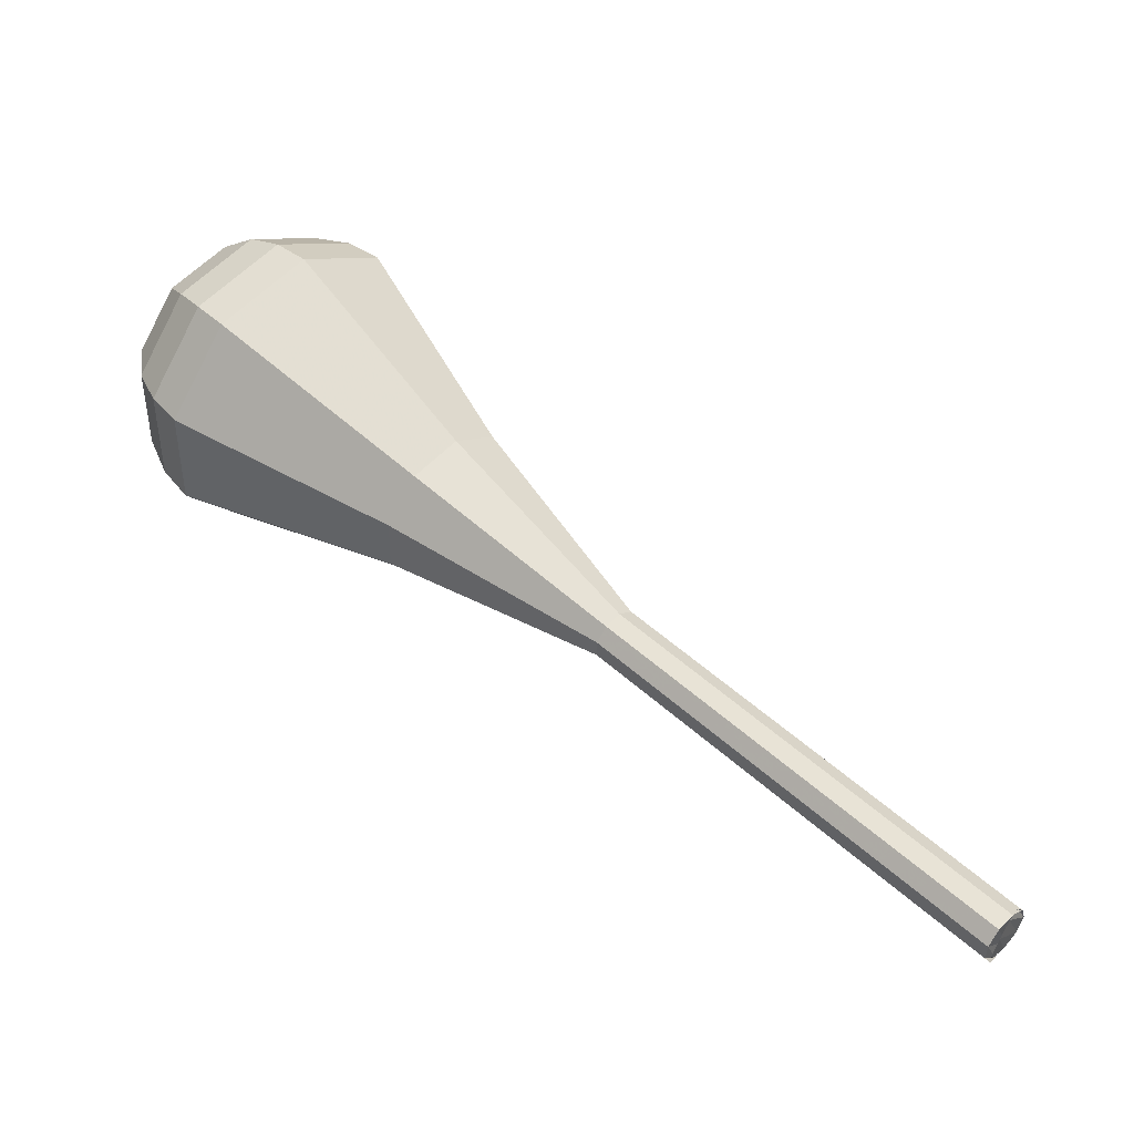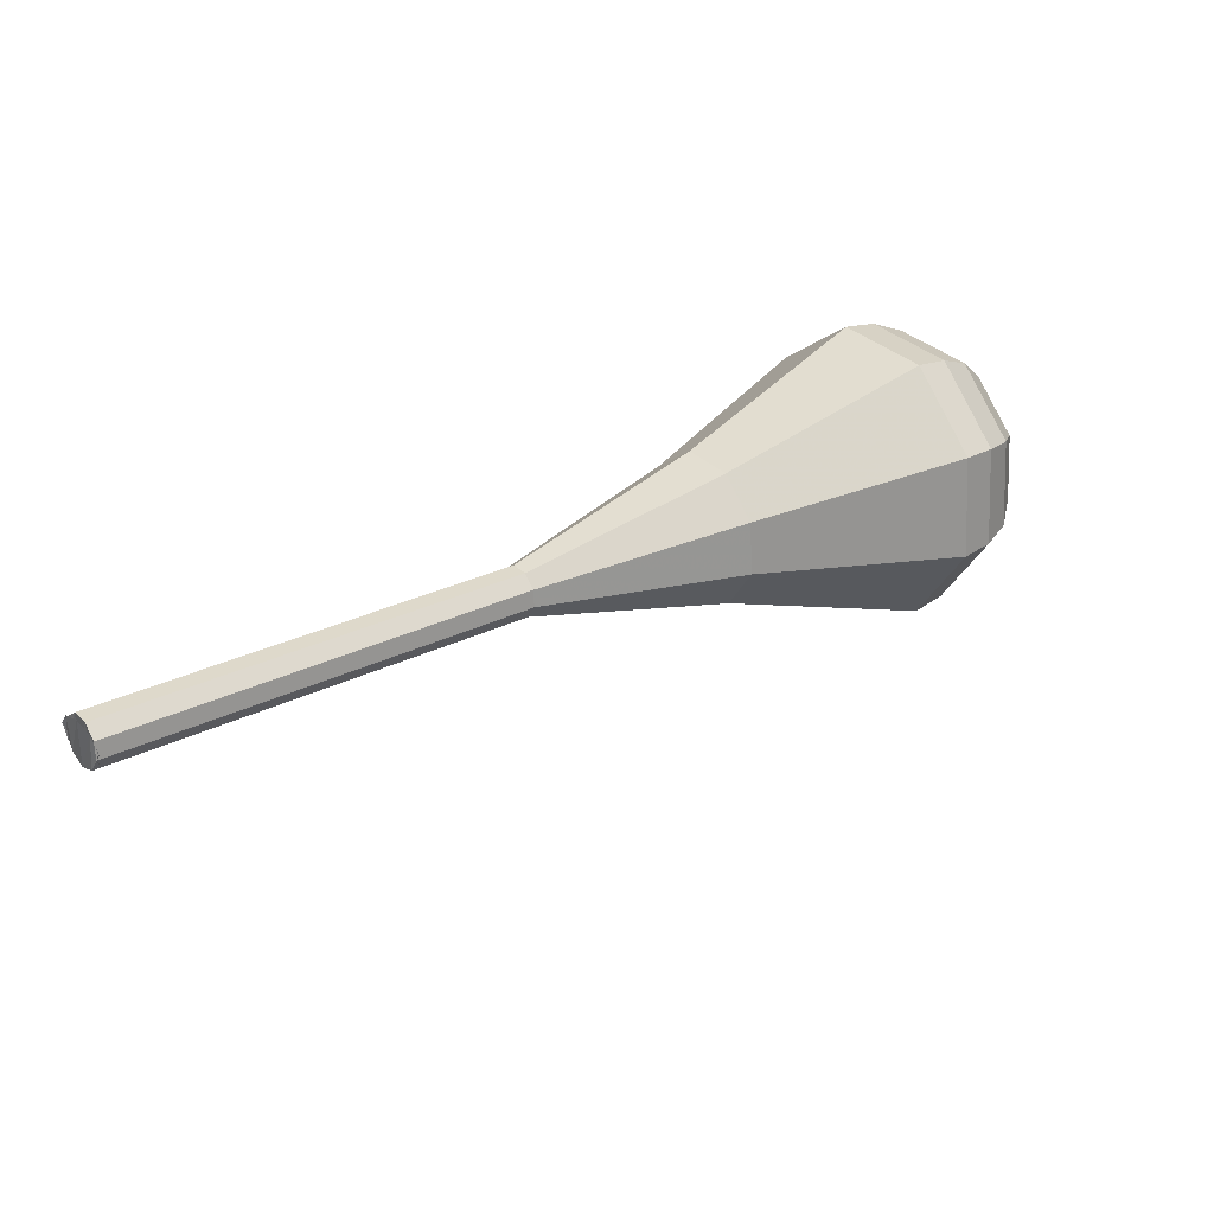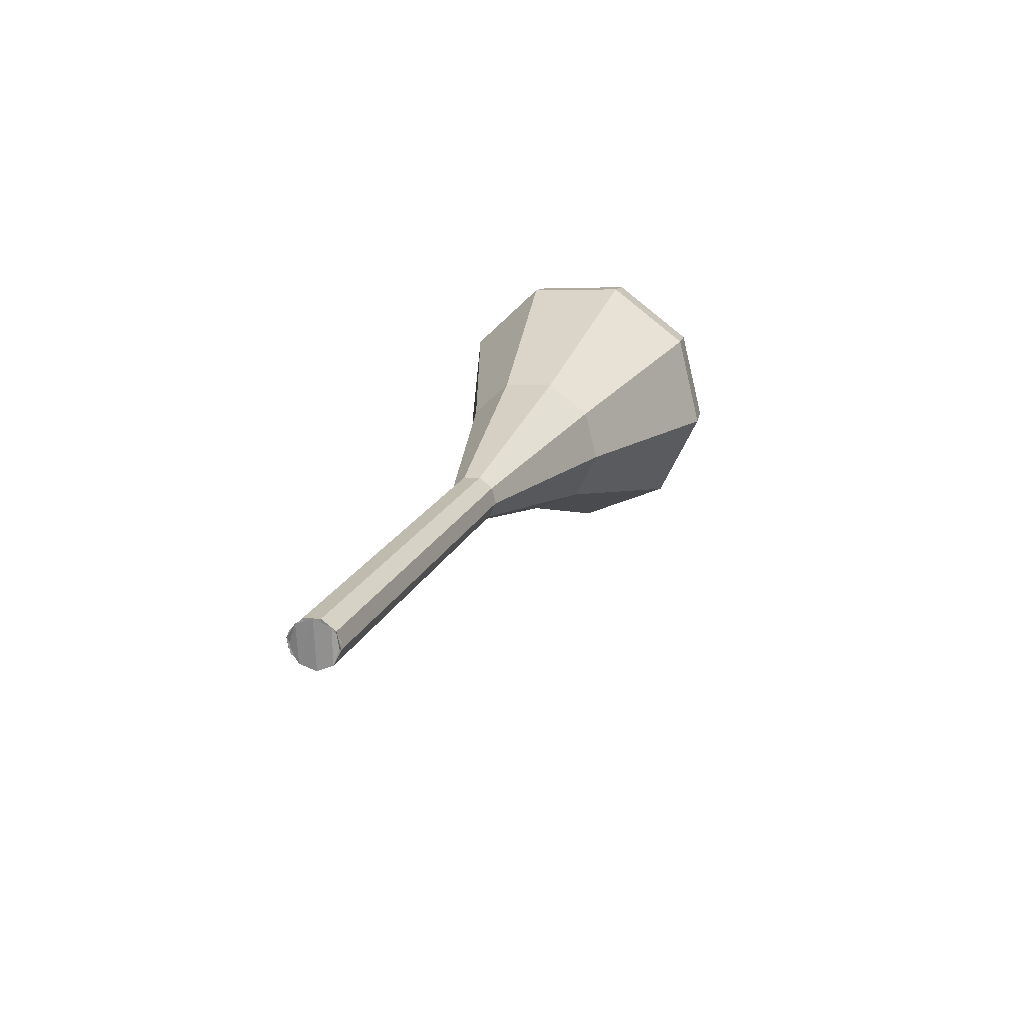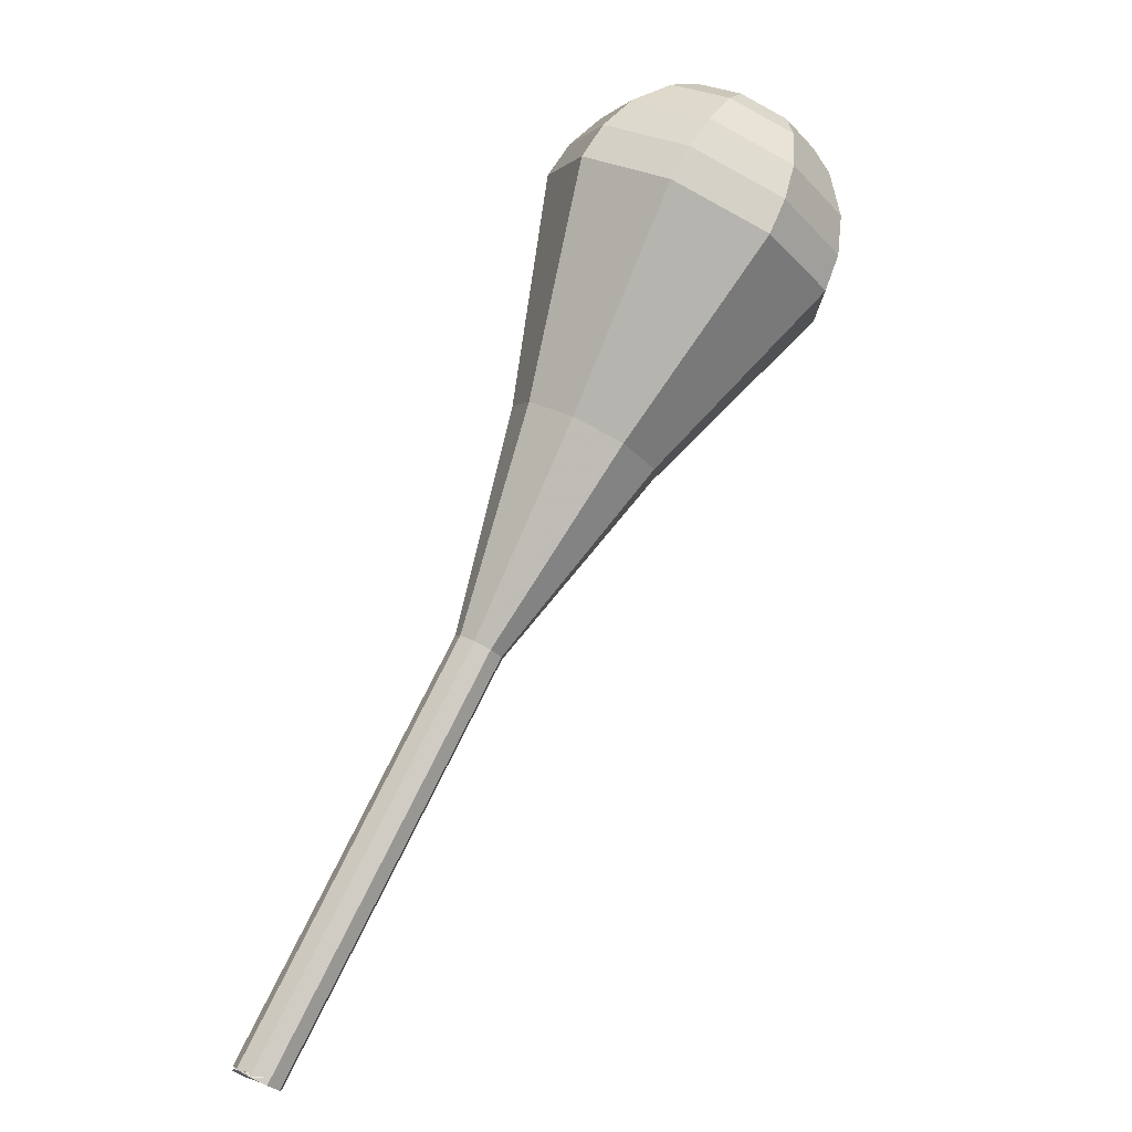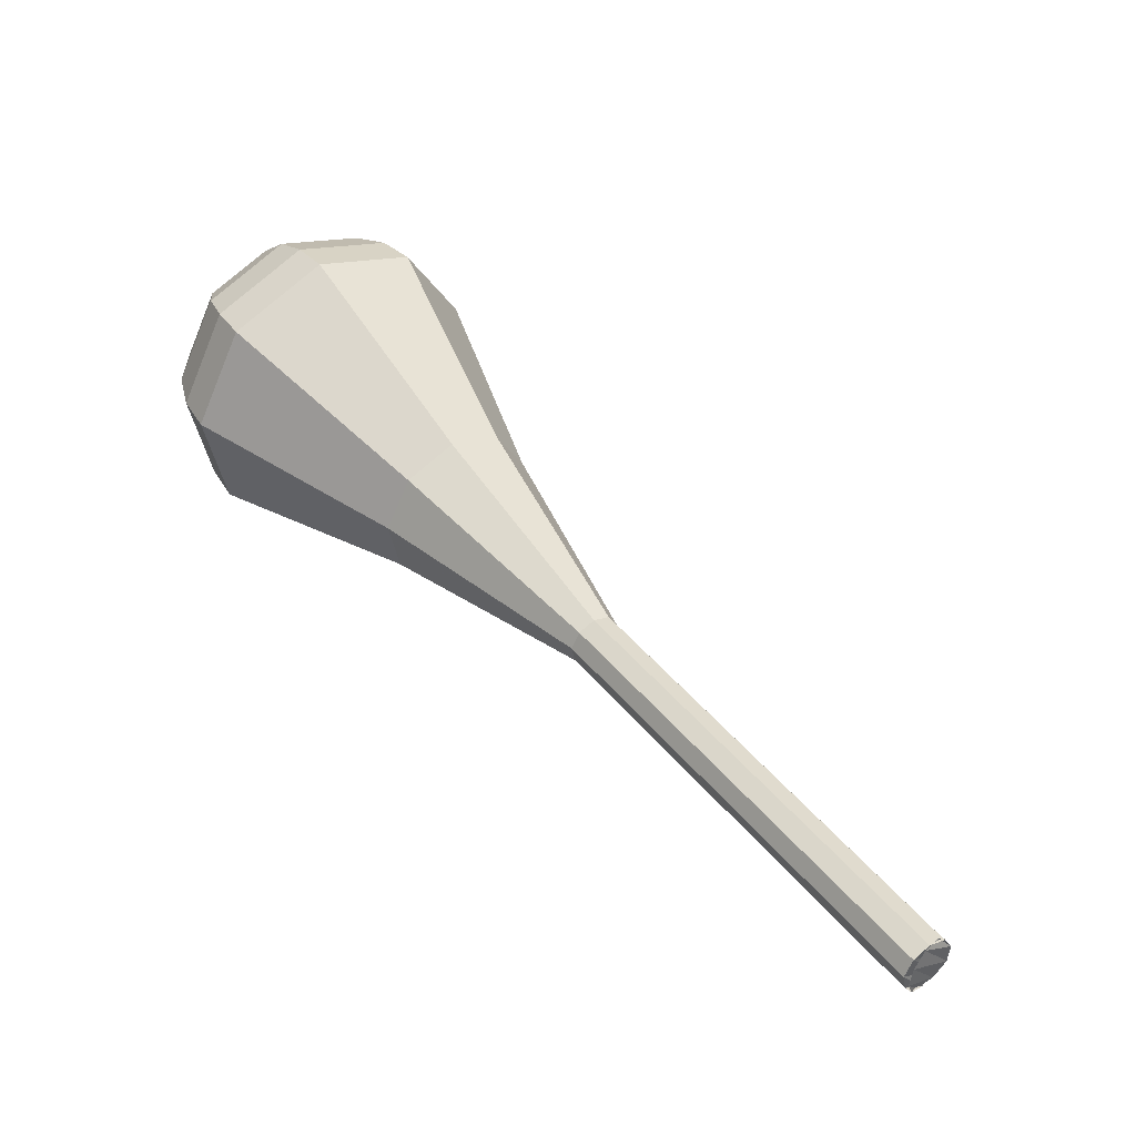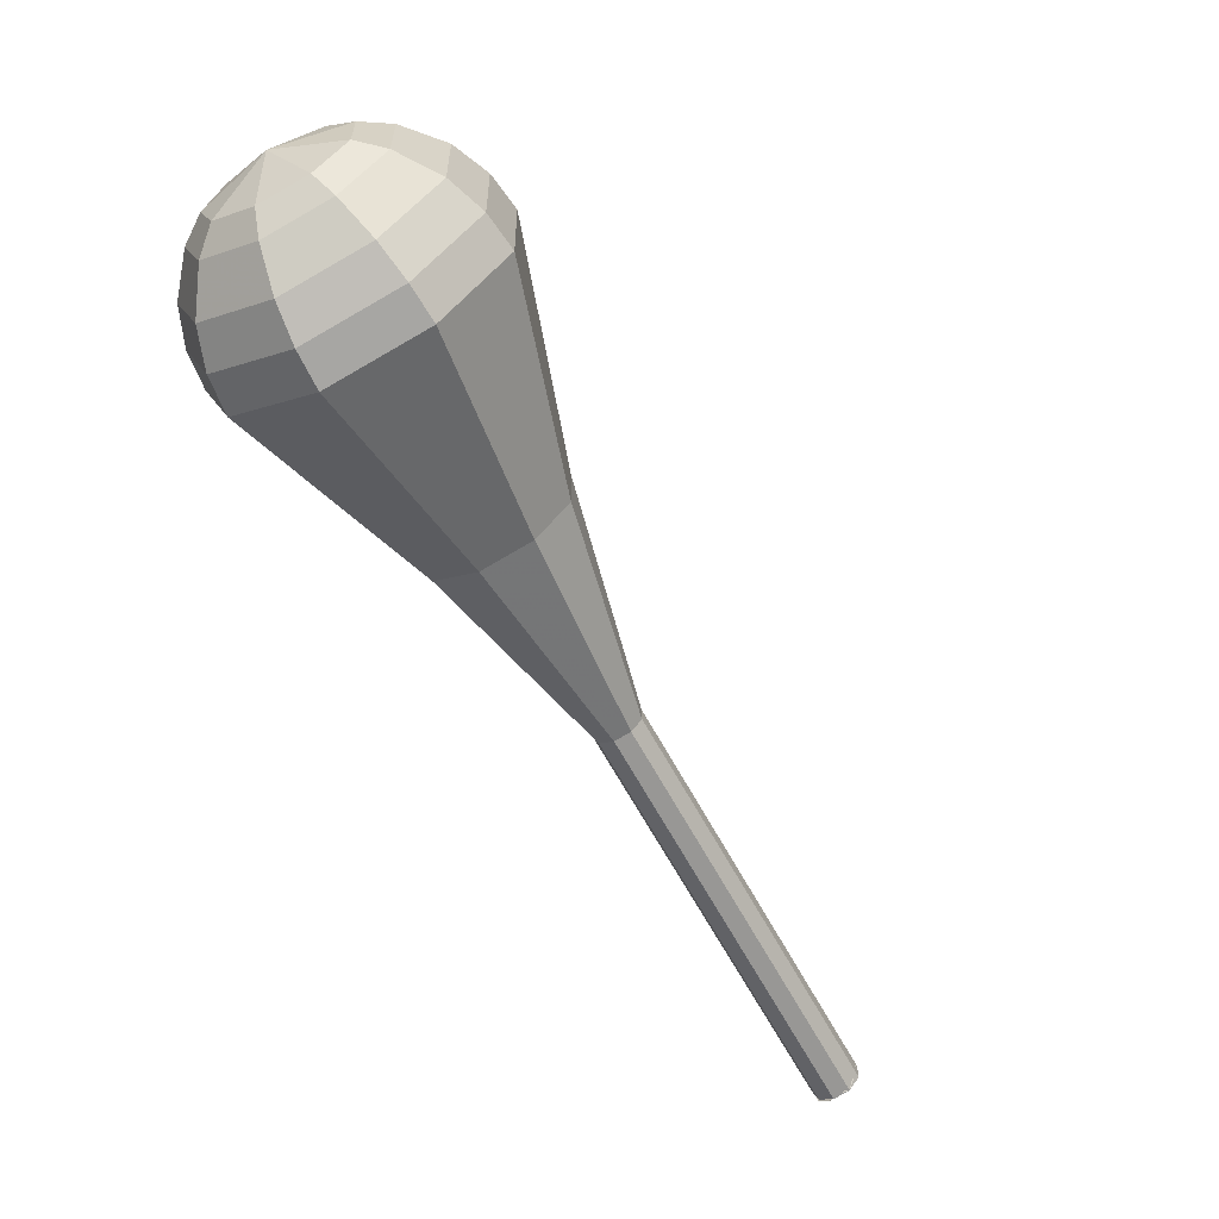
<metadata>
{"format":"obj","ext":"obj","renderer":"f3d","projection":"perspective","resolution":1024,"background":"white","views":[{"elev":-1.9,"azim":-160.7,"up":"+Z"},{"elev":43.5,"azim":-72.0,"up":"+Y"},{"elev":29.0,"azim":-106.8,"up":"+Y"},{"elev":41.3,"azim":-70.4,"up":"+Z"},{"elev":0.5,"azim":-147.4,"up":"+Z"},{"elev":78.5,"azim":-137.3,"up":"+Z"}]}
</metadata>
<code>
g tube1
v 165.3 170.5 114.7
v 165.7 170.2 114
v 165.9 169.4 113.6
v 165.8 168.6 113.7
v 165.5 168 114.3
v 165.1 168 115.1
v 164.8 168.6 115.7
v 164.8 169.4 115.8
v 164.9 170.2 115.4
v 165.3 170.5 114.7
v 165 168 114.7
v 165.5 168.2 114
v 165.9 168.9 113.7
v 166 169.7 113.8
v 165.8 170.3 114.3
v 165.3 170.4 115.1
v 164.9 170 115.6
v 164.6 169.2 115.7
v 164.7 168.4 115.4
v 165 168 114.7
v 169.5 167 117.7
v 170 167.2 117.1
v 170.4 167.8 116.7
v 170.5 168.7 116.8
v 170.3 169.3 117.4
v 169.8 169.4 118.1
v 169.3 168.9 118.6
v 169.1 168.1 118.8
v 169.1 167.4 118.4
v 169.5 167 117.7
v 173.9 166 120.8
v 174.4 166.1 120.1
v 174.8 166.8 119.7
v 175 167.6 119.9
v 174.7 168.3 120.4
v 174.3 168.4 121.1
v 173.8 167.9 121.7
v 173.5 167.1 121.8
v 173.6 166.3 121.4
v 173.9 166 120.8
v 178.4 164.9 123.8
v 178.9 165.1 123.1
v 179.3 165.8 122.8
v 179.4 166.6 122.9
v 179.2 167.2 123.5
v 178.7 167.3 124.2
v 178.2 166.9 124.7
v 178 166.1 124.8
v 178 165.3 124.5
v 178.4 164.9 123.8
v 182.9 163.9 126.8
v 183.4 164.1 126.2
v 183.8 164.7 125.8
v 183.9 165.6 125.9
v 183.6 166.2 126.5
v 183.2 166.3 127.2
v 182.7 165.9 127.7
v 182.4 165.1 127.9
v 182.5 164.3 127.5
v 182.9 163.9 126.8
v 191.2 159.3 132.9
v 192.7 159.9 130.9
v 194 161.9 129.8
v 194.3 164.5 130.2
v 193.6 166.4 131.8
v 192.2 166.7 134
v 190.7 165.3 135.7
v 189.9 162.9 136.1
v 190.1 160.5 135
v 191.2 159.3 132.9
v 199.3 153.7 139
v 202.3 154.8 135
v 204.7 158.8 132.8
v 205.3 163.8 133.6
v 204 167.5 136.9
v 201.2 168.2 141.1
v 198.3 165.5 144.4
v 196.7 160.6 145.2
v 197.1 156 143
v 199.3 153.7 139
v 200.9 153.6 140
v 203.8 154.6 136.1
v 206.1 158.5 134.1
v 206.7 163.4 134.8
v 205.4 167 138
v 202.7 167.6 142.1
v 199.9 165 145.3
v 198.4 160.3 146
v 198.8 155.8 143.9
v 200.9 153.6 140
v 202.6 154 141.1
v 205.2 154.9 137.6
v 207.2 158.4 135.7
v 207.8 162.8 136.4
v 206.6 166 139.2
v 204.2 166.5 142.9
v 201.7 164.2 145.8
v 200.3 160 146.4
v 200.7 156 144.6
v 202.6 154 141.1
v 204.5 155.1 142.1
v 206.4 155.8 139.5
v 208 158.5 138
v 208.4 161.8 138.5
v 207.5 164.3 140.7
v 205.7 164.7 143.5
v 203.8 162.9 145.7
v 202.7 159.7 146.2
v 203 156.6 144.8
v 204.5 155.1 142.1
v 205.5 156.2 142.6
v 207 156.8 140.7
v 208.1 158.7 139.6
v 208.4 161.2 140
v 207.8 162.9 141.6
v 206.4 163.3 143.7
v 205 161.9 145.2
v 204.3 159.6 145.6
v 204.4 157.4 144.6
v 205.5 156.2 142.6
v 207.1 159.6 143.1
v 207.1 159.6 143.1
v 207.1 159.6 143.1
v 207.1 159.6 143.1
v 207.1 159.6 143.1
v 207.1 159.6 143.1
v 207.1 159.6 143.1
v 207.1 159.6 143.1
v 207.1 159.6 143.1
v 207.1 159.6 143.1
f 1 2 12
f 12 11 1
f 2 3 13
f 13 12 2
f 3 4 14
f 14 13 3
f 4 5 15
f 15 14 4
f 5 6 16
f 16 15 5
f 6 7 17
f 17 16 6
f 7 8 18
f 18 17 7
f 8 9 19
f 19 18 8
f 9 10 20
f 20 19 9
f 11 12 22
f 22 21 11
f 12 13 23
f 23 22 12
f 13 14 24
f 24 23 13
f 14 15 25
f 25 24 14
f 15 16 26
f 26 25 15
f 16 17 27
f 27 26 16
f 17 18 28
f 28 27 17
f 18 19 29
f 29 28 18
f 19 20 30
f 30 29 19
f 21 22 32
f 32 31 21
f 22 23 33
f 33 32 22
f 23 24 34
f 34 33 23
f 24 25 35
f 35 34 24
f 25 26 36
f 36 35 25
f 26 27 37
f 37 36 26
f 27 28 38
f 38 37 27
f 28 29 39
f 39 38 28
f 29 30 40
f 40 39 29
f 31 32 42
f 42 41 31
f 32 33 43
f 43 42 32
f 33 34 44
f 44 43 33
f 34 35 45
f 45 44 34
f 35 36 46
f 46 45 35
f 36 37 47
f 47 46 36
f 37 38 48
f 48 47 37
f 38 39 49
f 49 48 38
f 39 40 50
f 50 49 39
f 41 42 52
f 52 51 41
f 42 43 53
f 53 52 42
f 43 44 54
f 54 53 43
f 44 45 55
f 55 54 44
f 45 46 56
f 56 55 45
f 46 47 57
f 57 56 46
f 47 48 58
f 58 57 47
f 48 49 59
f 59 58 48
f 49 50 60
f 60 59 49
f 51 52 62
f 62 61 51
f 52 53 63
f 63 62 52
f 53 54 64
f 64 63 53
f 54 55 65
f 65 64 54
f 55 56 66
f 66 65 55
f 56 57 67
f 67 66 56
f 57 58 68
f 68 67 57
f 58 59 69
f 69 68 58
f 59 60 70
f 70 69 59
f 61 62 72
f 72 71 61
f 62 63 73
f 73 72 62
f 63 64 74
f 74 73 63
f 64 65 75
f 75 74 64
f 65 66 76
f 76 75 65
f 66 67 77
f 77 76 66
f 67 68 78
f 78 77 67
f 68 69 79
f 79 78 68
f 69 70 80
f 80 79 69
f 71 72 82
f 82 81 71
f 72 73 83
f 83 82 72
f 73 74 84
f 84 83 73
f 74 75 85
f 85 84 74
f 75 76 86
f 86 85 75
f 76 77 87
f 87 86 76
f 77 78 88
f 88 87 77
f 78 79 89
f 89 88 78
f 79 80 90
f 90 89 79
f 81 82 92
f 92 91 81
f 82 83 93
f 93 92 82
f 83 84 94
f 94 93 83
f 84 85 95
f 95 94 84
f 85 86 96
f 96 95 85
f 86 87 97
f 97 96 86
f 87 88 98
f 98 97 87
f 88 89 99
f 99 98 88
f 89 90 100
f 100 99 89
f 91 92 102
f 102 101 91
f 92 93 103
f 103 102 92
f 93 94 104
f 104 103 93
f 94 95 105
f 105 104 94
f 95 96 106
f 106 105 95
f 96 97 107
f 107 106 96
f 97 98 108
f 108 107 97
f 98 99 109
f 109 108 98
f 99 100 110
f 110 109 99
f 101 102 112
f 112 111 101
f 102 103 113
f 113 112 102
f 103 104 114
f 114 113 103
f 104 105 115
f 115 114 104
f 105 106 116
f 116 115 105
f 106 107 117
f 117 116 106
f 107 108 118
f 118 117 107
f 108 109 119
f 119 118 108
f 109 110 120
f 120 119 109
f 111 112 122
f 122 121 111
f 112 113 123
f 123 122 112
f 113 114 124
f 124 123 113
f 114 115 125
f 125 124 114
f 115 116 126
f 126 125 115
f 116 117 127
f 127 126 116
f 117 118 128
f 128 127 117
f 118 119 129
f 129 128 118
f 119 120 130
f 130 129 119

</code>
